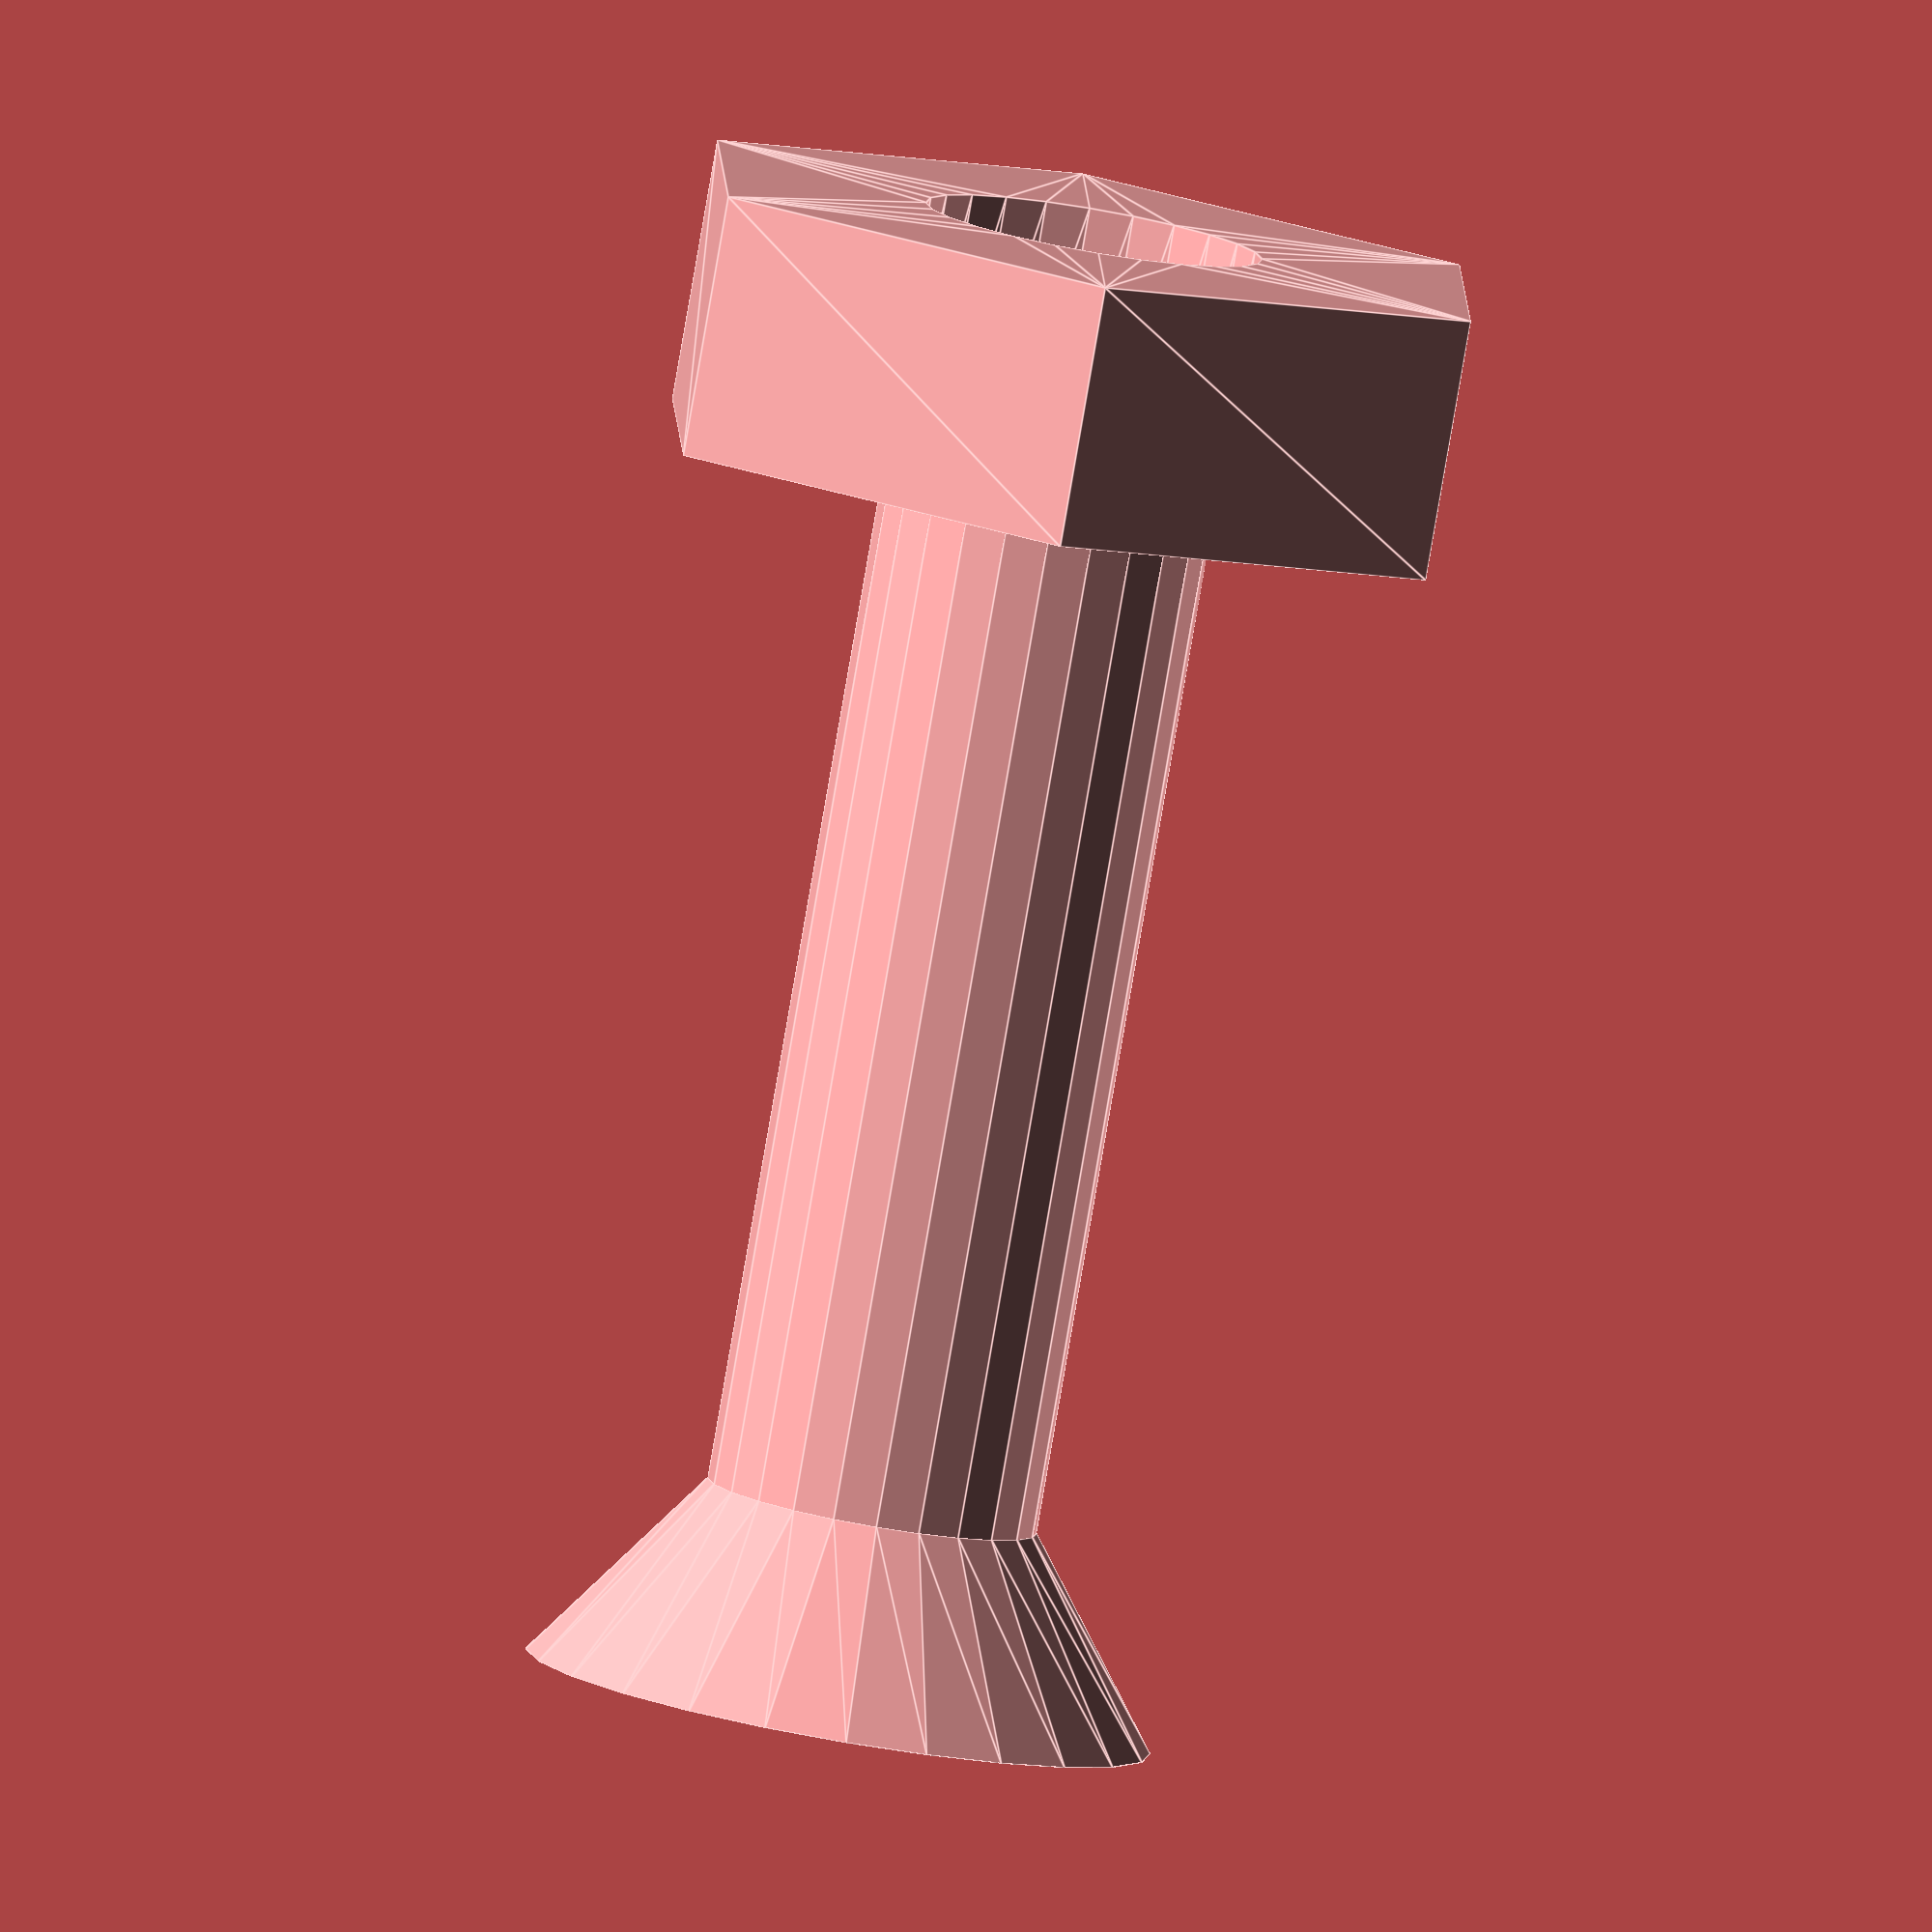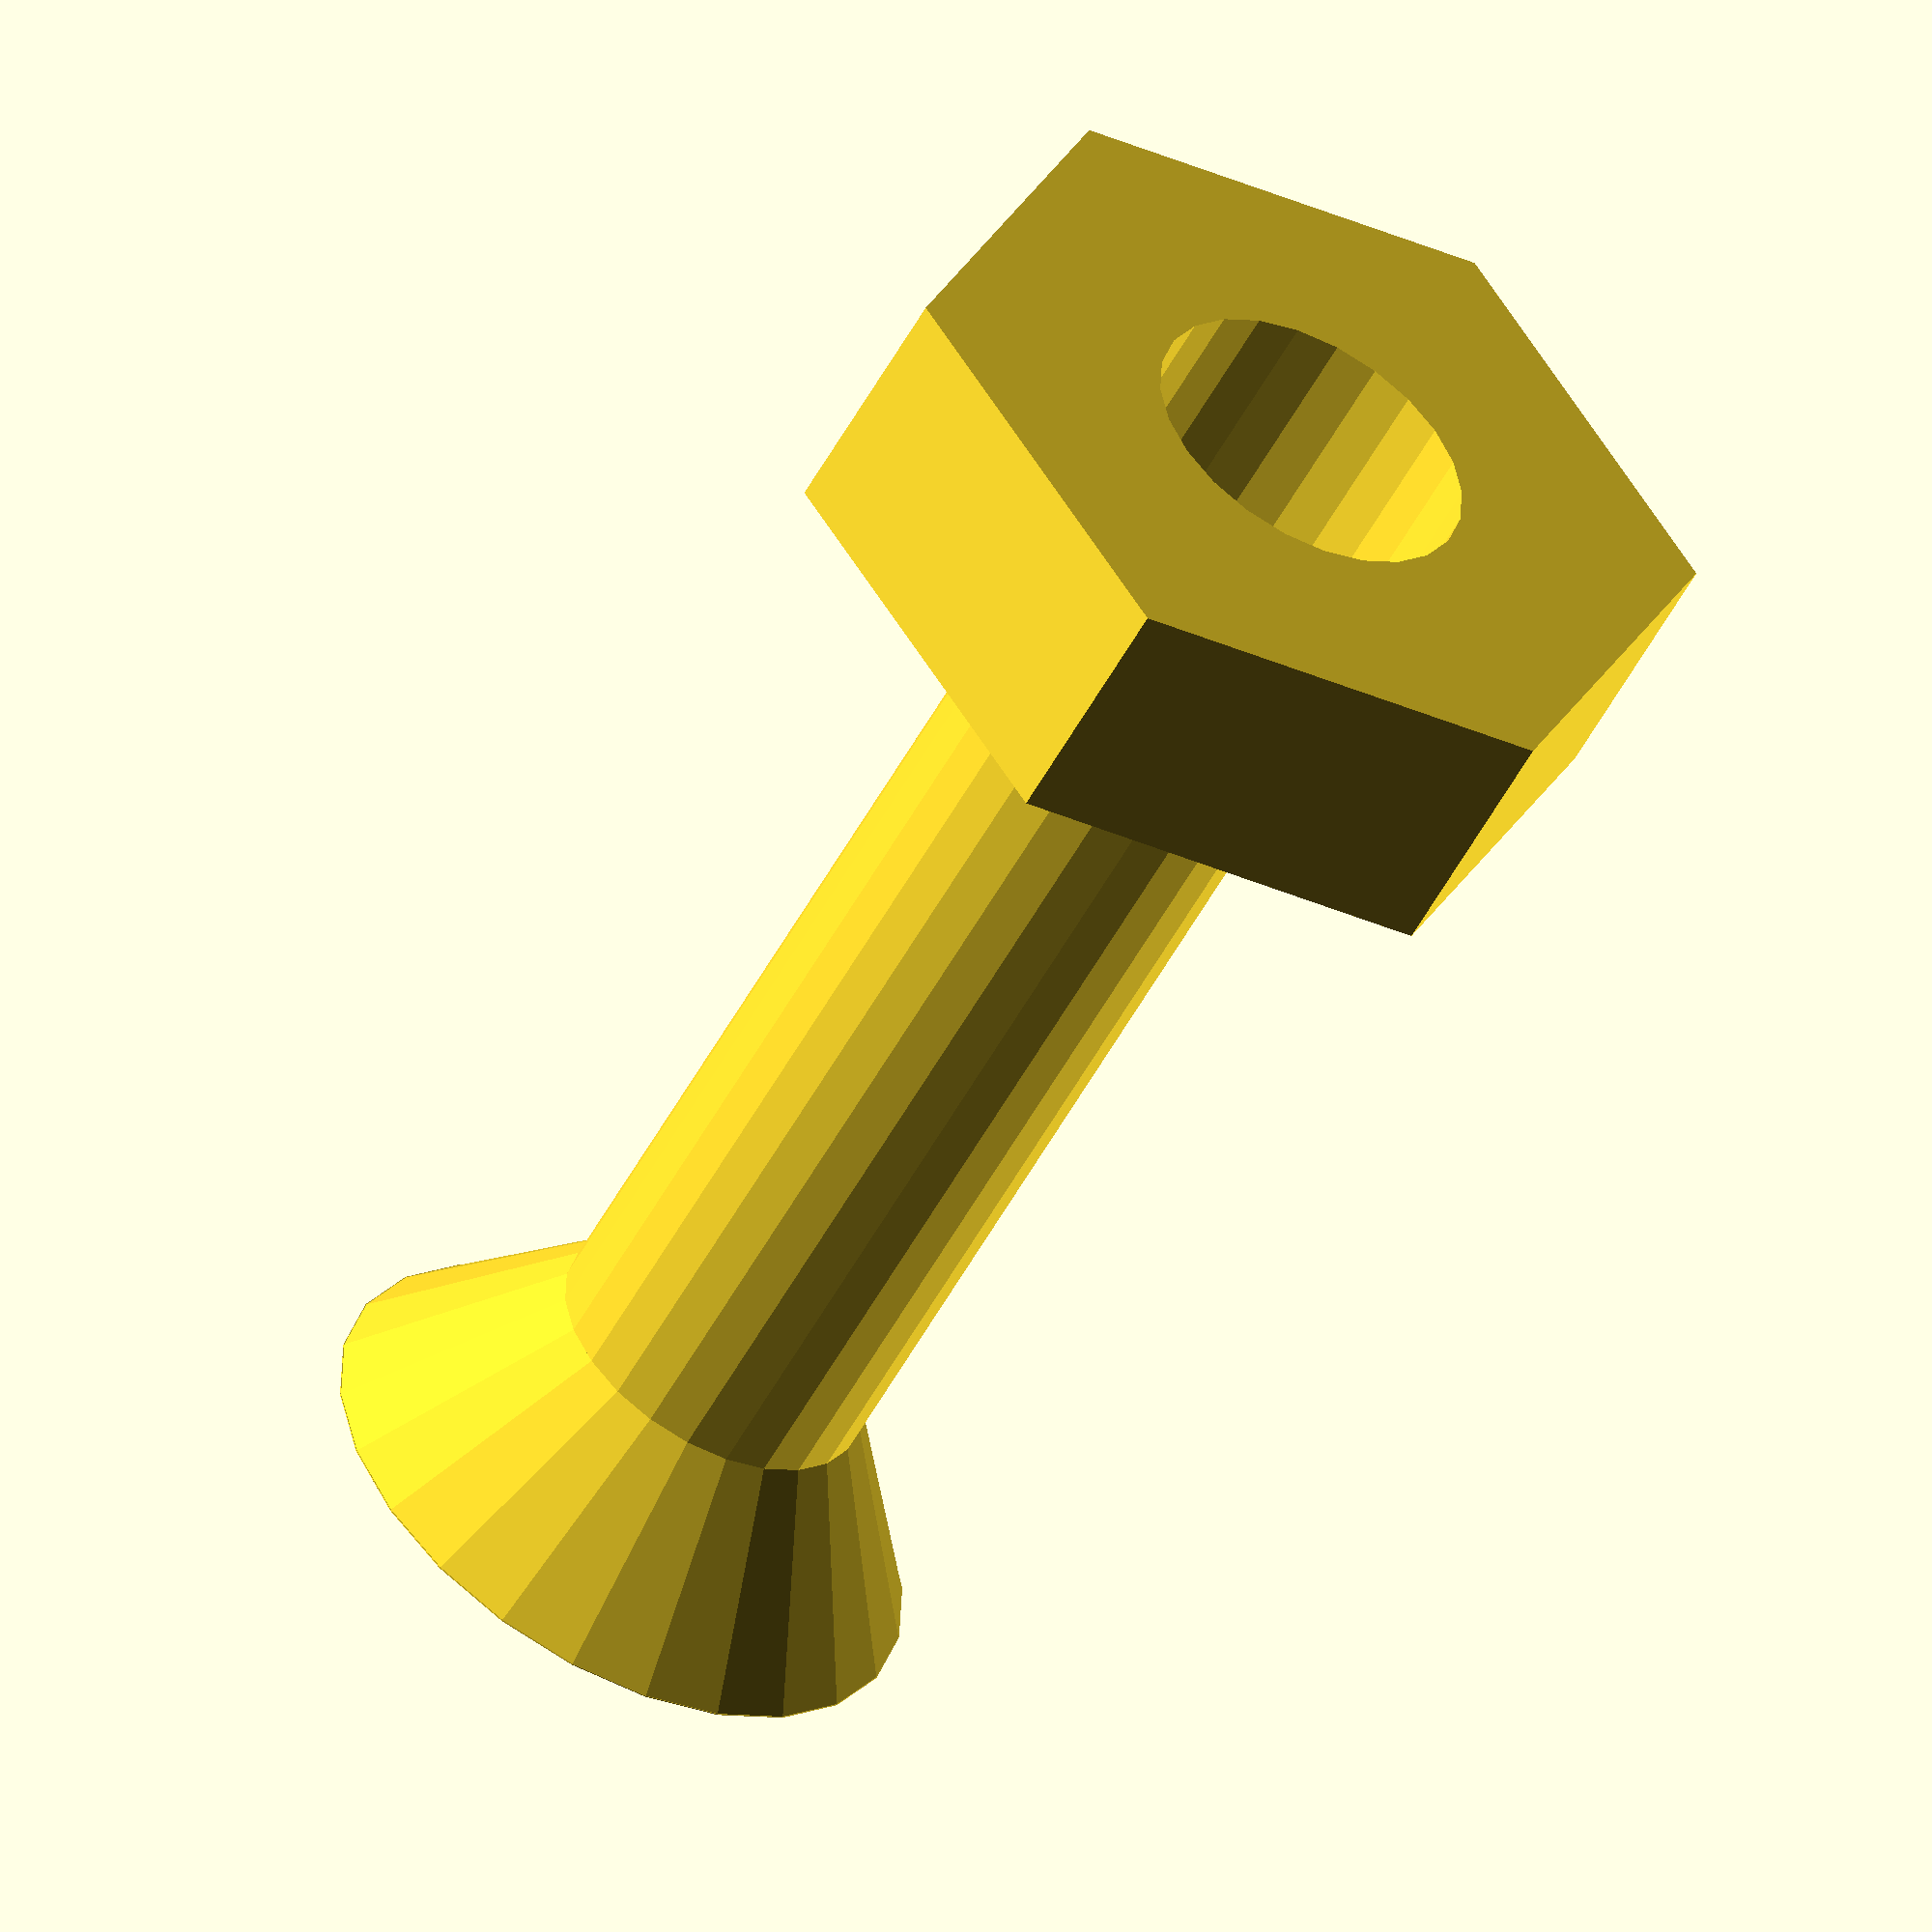
<openscad>
// A small module defining some #6 hardware shapes
// Use solid=true to get the ouerall size of a cutout
// Use tol = .1 (or similar) to allow for printer inaccuracy
// 
IN_TO_MM = 25.4;

translate ([0, 0, 13]) hex_nut6(tol=0.0, solid=false);
machine_screw6(1/2 * IN_TO_MM, tol=0.0);
//hex_nut6_slot(10);

module hex_nut6(tol = 0, solid = false) {
    nut6_outer_dia = IN_TO_MM * 23 / 64;
    nut6_thickness = IN_TO_MM * 7 / 64;
    diameter6      = IN_TO_MM * 9 / 64;
    
    linear_extrude (nut6_thickness+tol) {
        difference () {
            circle(tol + nut6_outer_dia/2, $fn = 6);
            if (!solid)
                circle(diameter6/2, $fn = 24);
        }

    }
}


module machine_screw6(length, tol=0)
{
    head_height6 = IN_TO_MM * 0.083;
    head_dia6    = IN_TO_MM * 0.262;
    diameter6    = IN_TO_MM * 0.138;
    union() {
        translate([0, 0, tol]) {
            cylinder(head_height6, tol+head_dia6/2, tol+diameter6/2, $fn=24);
            cylinder(length-tol, tol+diameter6/2, tol+diameter6/2, $fn=24);
        }
        cylinder(tol+.01, tol+head_dia6/2, tol+head_dia6/2, $fn=24);
    }
}


module hex_nut6_slot(length, tol = 0) {
    nut6_outer_dia = IN_TO_MM * 23 / 64;
    nut6_thickness = IN_TO_MM * 7 / 64;
    
    linear_extrude (nut6_thickness+tol) {
        circle(tol + nut6_outer_dia/2, $fn = 6);
        translate([-(tol + nut6_outer_dia/2), 0, 0])
            square([tol + nut6_outer_dia, length]);
    }
}
        
</openscad>
<views>
elev=262.7 azim=28.5 roll=189.8 proj=o view=edges
elev=231.8 azim=355.0 roll=207.3 proj=o view=solid
</views>
